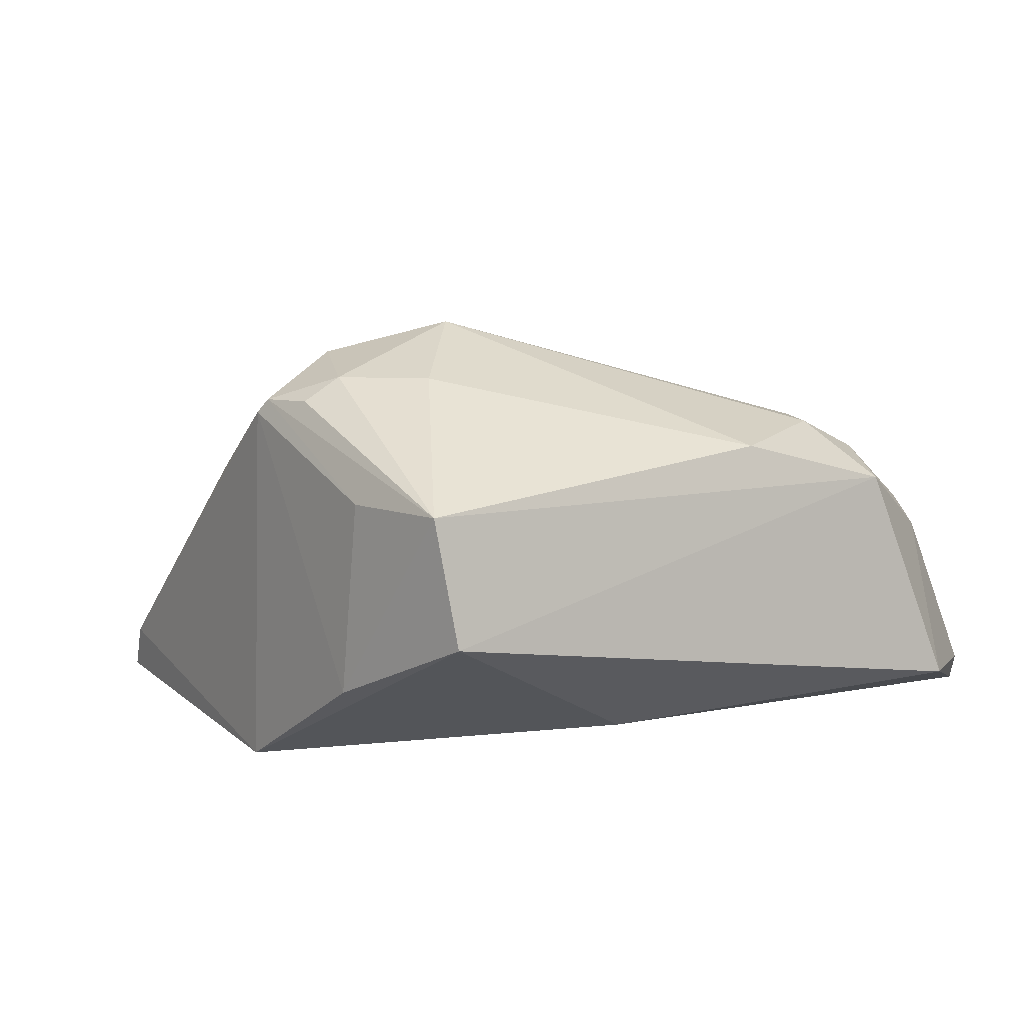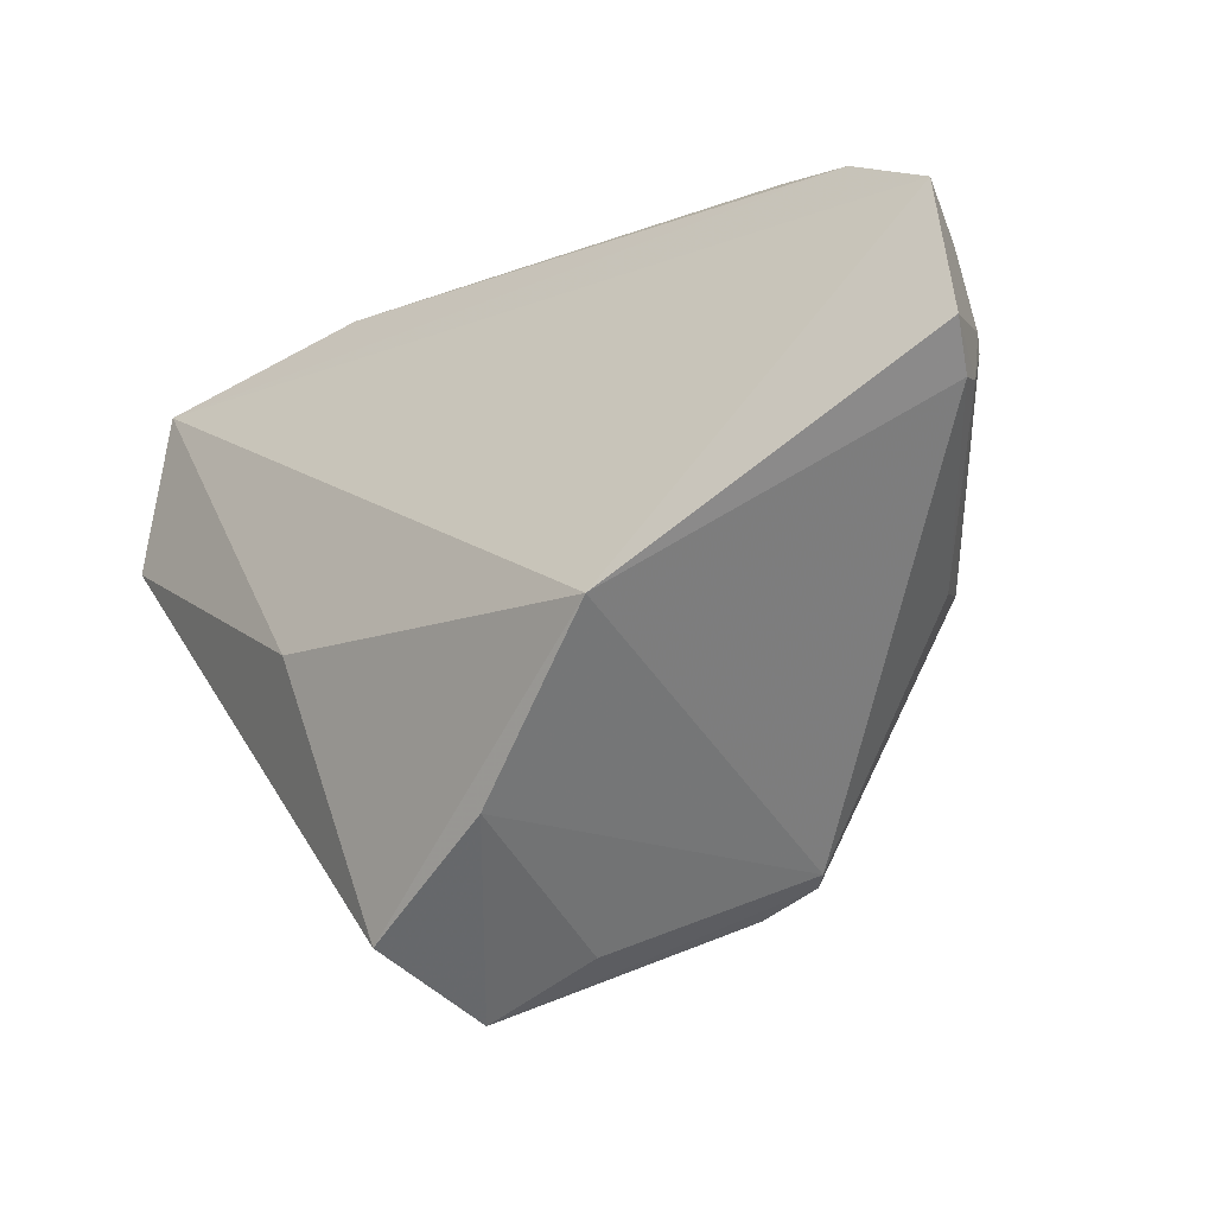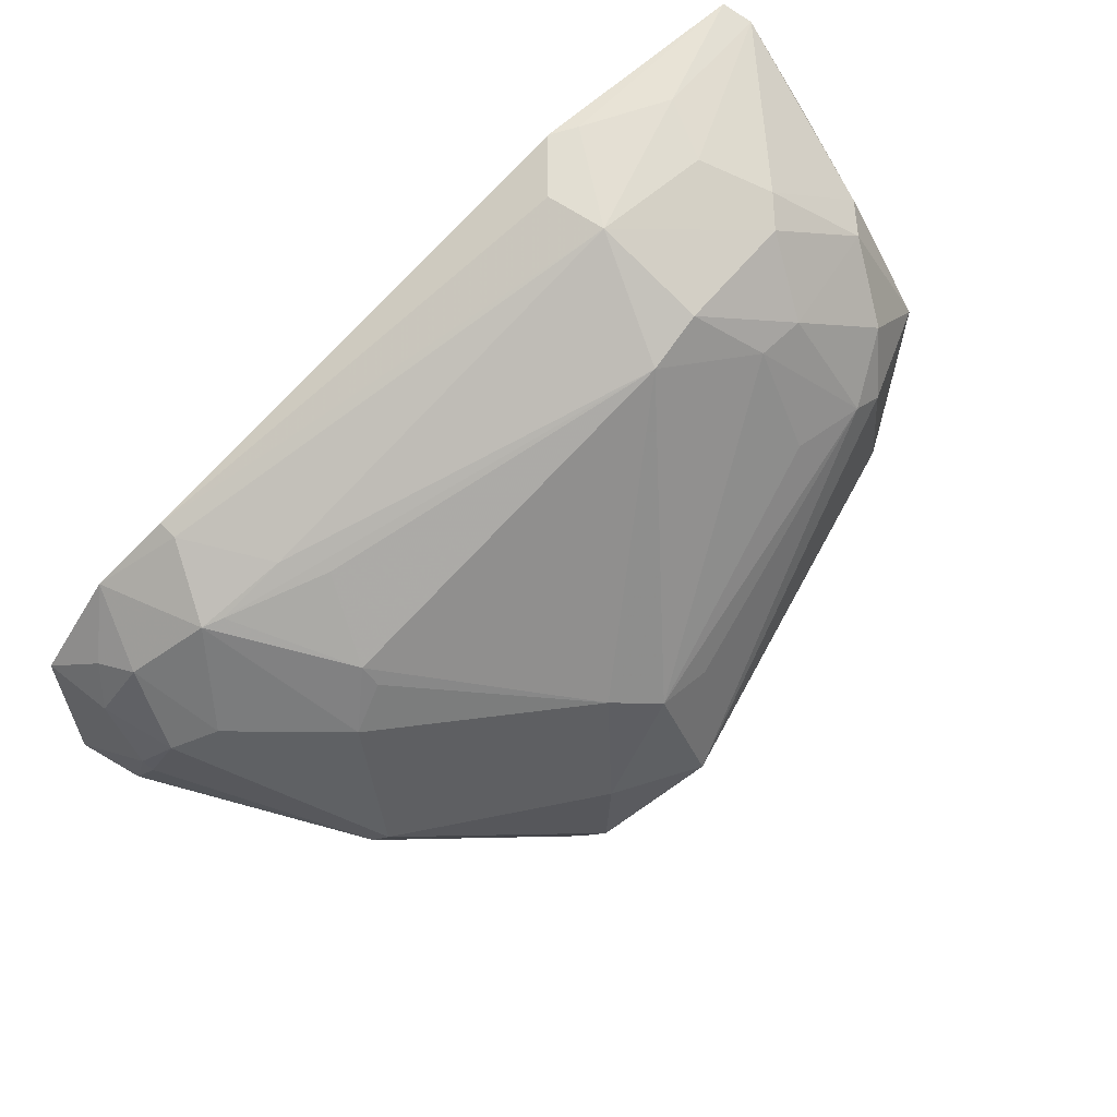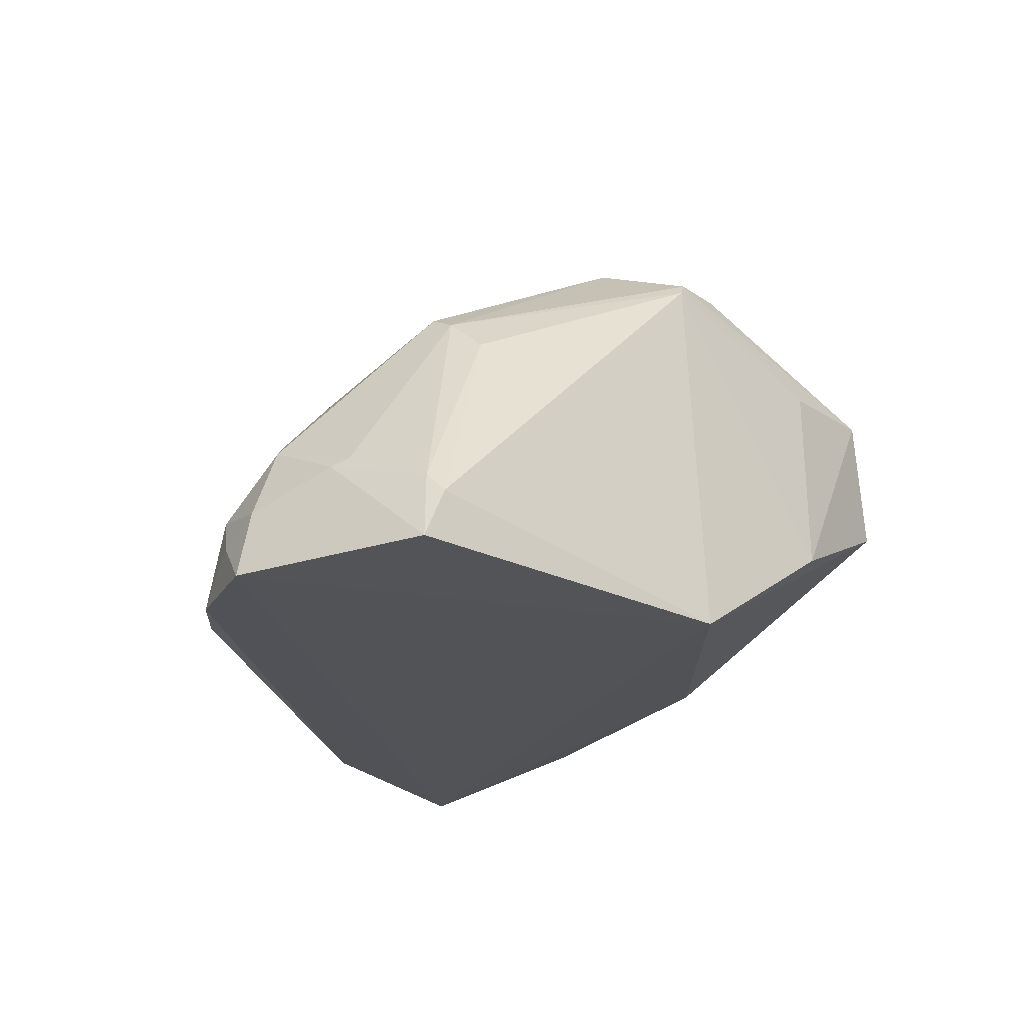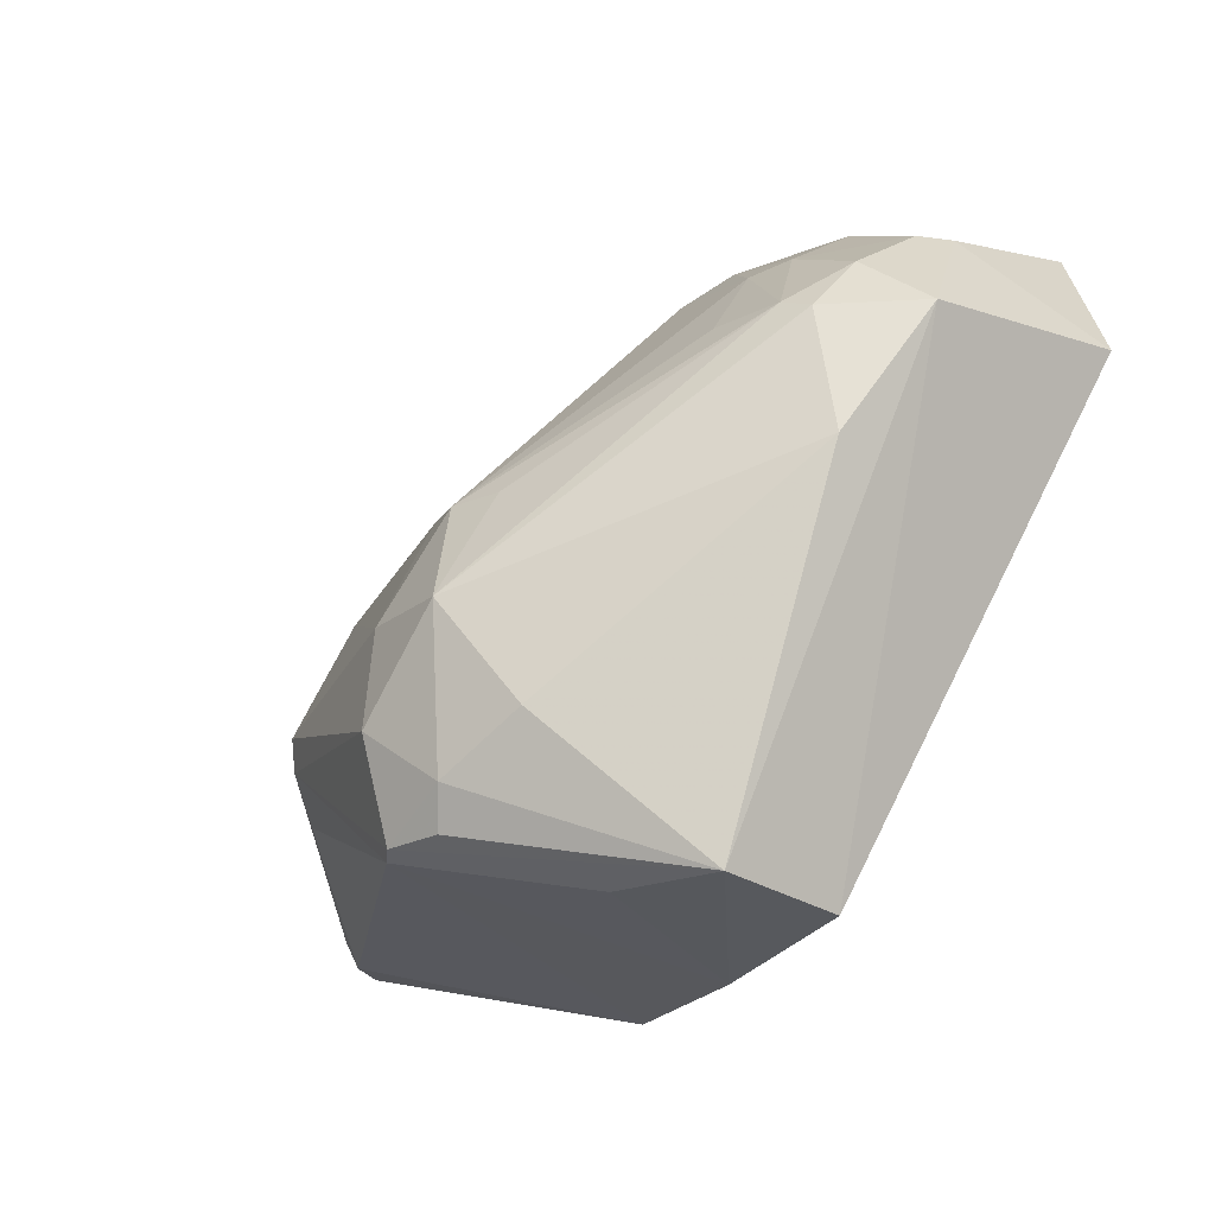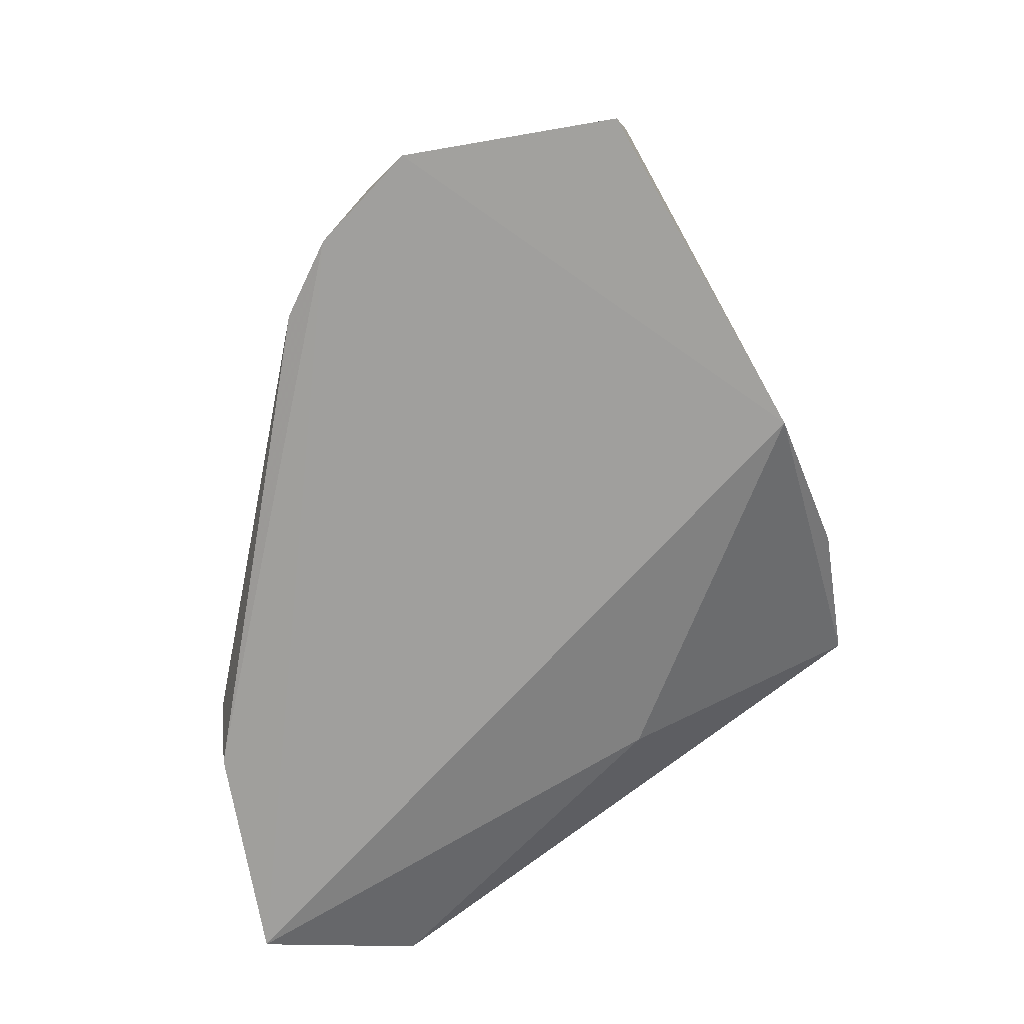
<metadata>
{"format":"obj","ext":"obj","renderer":"f3d","projection":"perspective","resolution":1024,"background":"white","views":[{"elev":14.4,"azim":-142.1,"up":"+Y"},{"elev":-50.4,"azim":31.7,"up":"+Z"},{"elev":64.7,"azim":138.3,"up":"+Z"},{"elev":-23.3,"azim":120.3,"up":"+Y"},{"elev":-31.3,"azim":-144.7,"up":"+Z"},{"elev":-72.4,"azim":98.9,"up":"+Y"}]}
</metadata>
<code>
v 0.3734 0.151 0.3205
v 0.3751 0.1489 0.223
v 0.2193 0.3451 0.2195
v 0.02982 0.3103 0.3643
v -0.01228 0.1585 0.4579
v 0.2802 0.256 0.3573
v 0.3044 0.2929 0.2659
v 0.2242 0.1474 0.1655
v 0.1828 0.3402 0.3122
v 0.1104 0.1831 0.4596
v 0.3569 0.2138 0.3138
v 0.2241 0.321 0.174
v 0.07297 0.2373 0.1431
v 0.1741 0.3598 0.2574
v 0.2949 0.268 0.3307
v 0.09036 0.1603 0.4601
v 0.3069 0.1684 0.3852
v 0.04437 0.2511 0.4448
v 0.3658 0.1959 0.2781
v 0.3113 0.2691 0.2352
v 0.3084 0.2856 0.2535
v 0.3666 0.1714 0.2188
v 0.06481 0.1725 0.2545
v -0.03999 0.1859 0.3881
v 0.1454 0.2016 0.1458
v 0.04391 0.3107 0.3716
v 0.08585 0.2962 0.1422
v 0.2161 0.344 0.2655
v 0.2029 0.3258 0.3198
v 0.3214 0.2019 0.3697
v 0.04096 0.1833 0.4634
v 0.3402 0.1541 0.3631
v 0.3073 0.1596 0.3857
v -0.004943 0.2517 0.4187
v 0.1223 0.2623 0.4343
v 0.3678 0.1817 0.318
v 0.2183 0.3278 0.1754
v 0.3639 0.1989 0.2694
v 0.3663 0.1807 0.2281
v 0.1584 0.3405 0.3098
v 0.02149 0.3096 0.3007
v 0.1389 0.2926 0.1495
v 0.2784 0.2634 0.3493
v 0.3386 0.2259 0.3262
v 0.1044 0.2106 0.4613
v 0.07851 0.1664 0.4612
v 0.03408 0.2383 0.4486
v -0.01633 0.1718 0.4548
v 0.01785 0.2944 0.3906
v 0.07681 0.2805 0.4182
v 0.2683 0.2237 0.3841
v 0.3515 0.1882 0.3451
v 0.184 0.3407 0.1889
v 0.1443 0.3417 0.2087
v -0.01299 0.2879 0.362
v 0.09732 0.2584 0.4437
v 0.282 0.2069 0.386
v 0.005559 0.2654 0.4171
v 0.05158 0.2109 0.4594
v 0.07692 0.3083 0.3746
v 0.05562 0.2798 0.4188
v 0.3124 0.2056 0.3723
v 0.3595 0.1719 0.3382
v 0.1916 0.3304 0.1731
f 8 2 1
f 8 1 5
f 19 1 2
f 21 3 7
f 21 20 12
f 21 7 11
f 22 2 8
f 22 8 12
f 22 12 20
f 23 13 8
f 23 8 5
f 24 23 5
f 24 13 23
f 25 12 8
f 25 8 13
f 26 14 4
f 27 25 13
f 28 14 9
f 28 7 3
f 28 3 14
f 28 15 7
f 29 28 9
f 29 15 28
f 30 15 6
f 32 16 5
f 32 5 1
f 32 30 17
f 33 10 16
f 33 32 17
f 33 16 32
f 35 6 29
f 35 29 9
f 36 19 11
f 36 1 19
f 37 21 12
f 37 3 21
f 38 21 11
f 38 11 19
f 39 22 20
f 39 20 21
f 39 21 38
f 39 2 22
f 39 38 19
f 39 19 2
f 40 26 9
f 40 9 14
f 40 14 26
f 41 4 14
f 42 12 25
f 42 25 27
f 42 37 12
f 42 27 37
f 43 29 6
f 43 6 15
f 43 15 29
f 44 15 30
f 44 11 7
f 44 7 15
f 45 33 17
f 45 10 33
f 46 31 5
f 46 5 16
f 46 45 31
f 46 16 10
f 46 10 45
f 48 34 24
f 48 24 5
f 48 47 34
f 48 5 31
f 49 26 4
f 50 35 9
f 51 6 35
f 52 36 11
f 52 30 32
f 52 44 30
f 52 11 44
f 53 14 3
f 53 3 37
f 54 41 14
f 54 27 41
f 54 53 27
f 54 14 53
f 55 24 34
f 55 49 4
f 55 4 41
f 55 13 24
f 55 41 27
f 55 27 13
f 56 45 35
f 56 18 45
f 56 35 50
f 57 45 17
f 57 17 30
f 57 35 45
f 58 47 18
f 58 34 47
f 58 55 34
f 58 49 55
f 59 45 18
f 59 18 47
f 59 31 45
f 59 48 31
f 59 47 48
f 60 50 9
f 60 9 26
f 60 26 50
f 61 50 26
f 61 26 49
f 61 56 50
f 61 18 56
f 61 58 18
f 61 49 58
f 62 30 6
f 62 6 51
f 62 57 30
f 62 51 35
f 62 35 57
f 63 52 32
f 63 32 1
f 63 1 36
f 63 36 52
f 64 53 37
f 64 37 27
f 64 27 53

</code>
